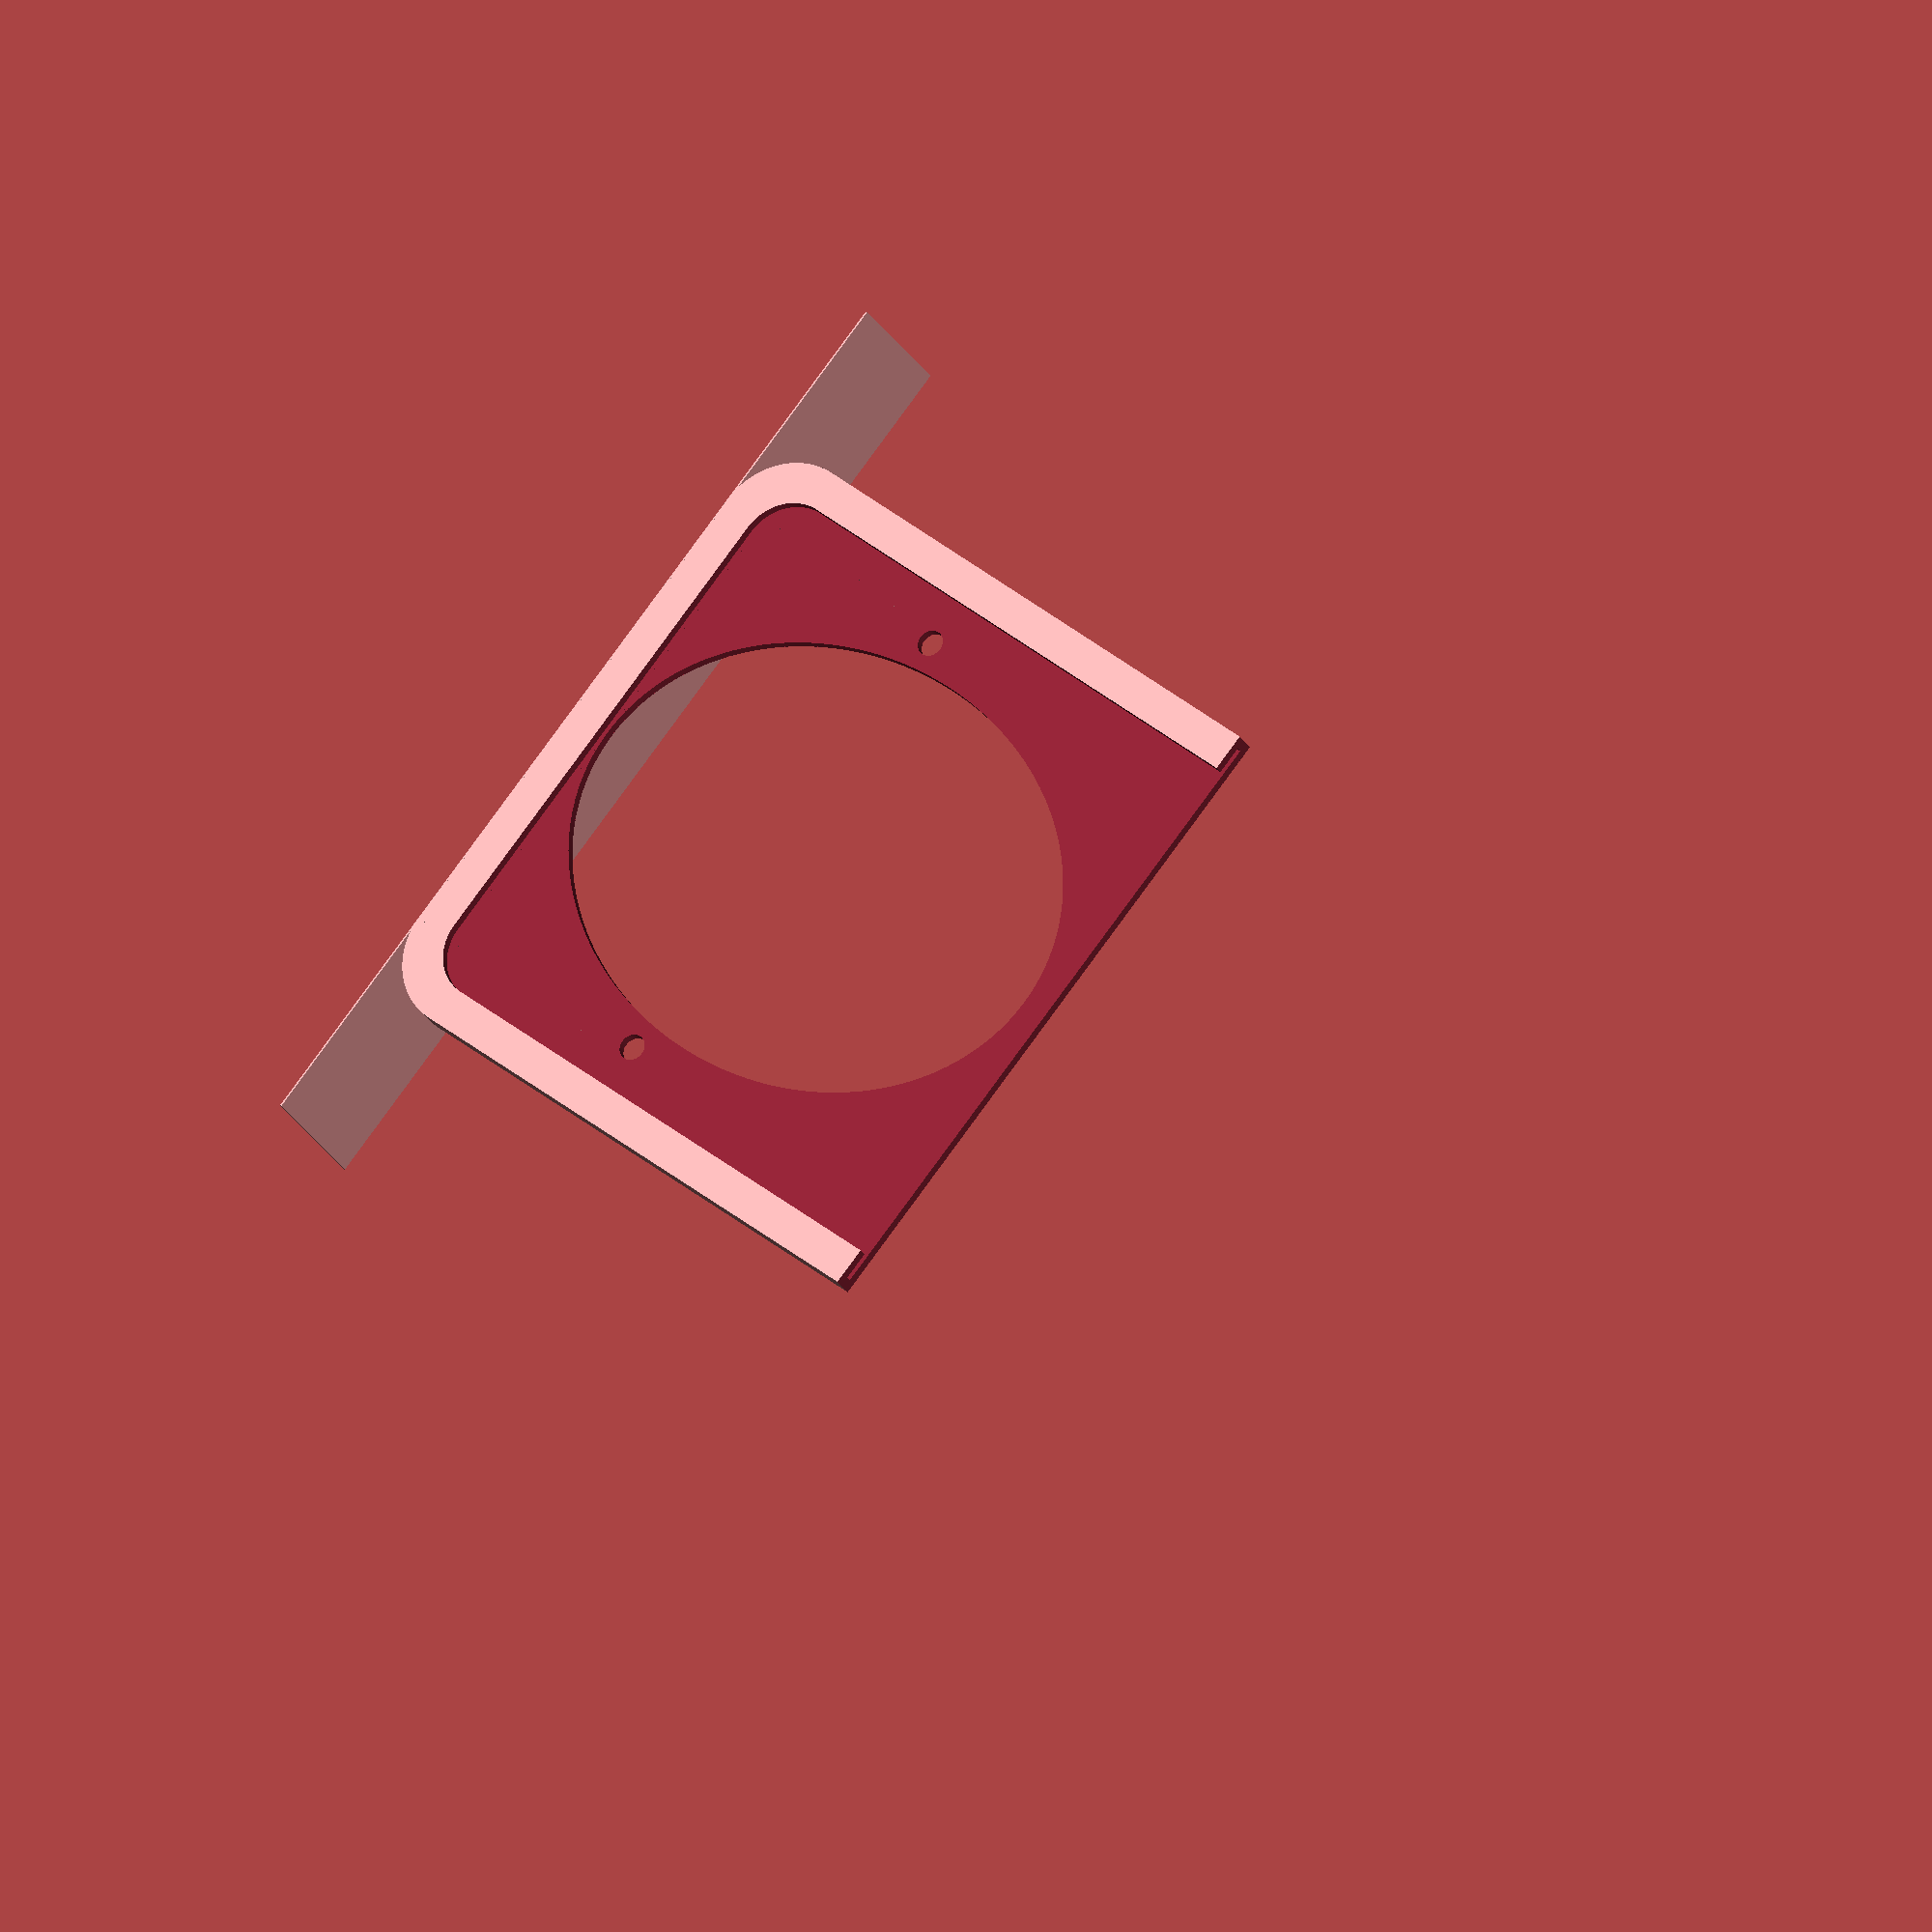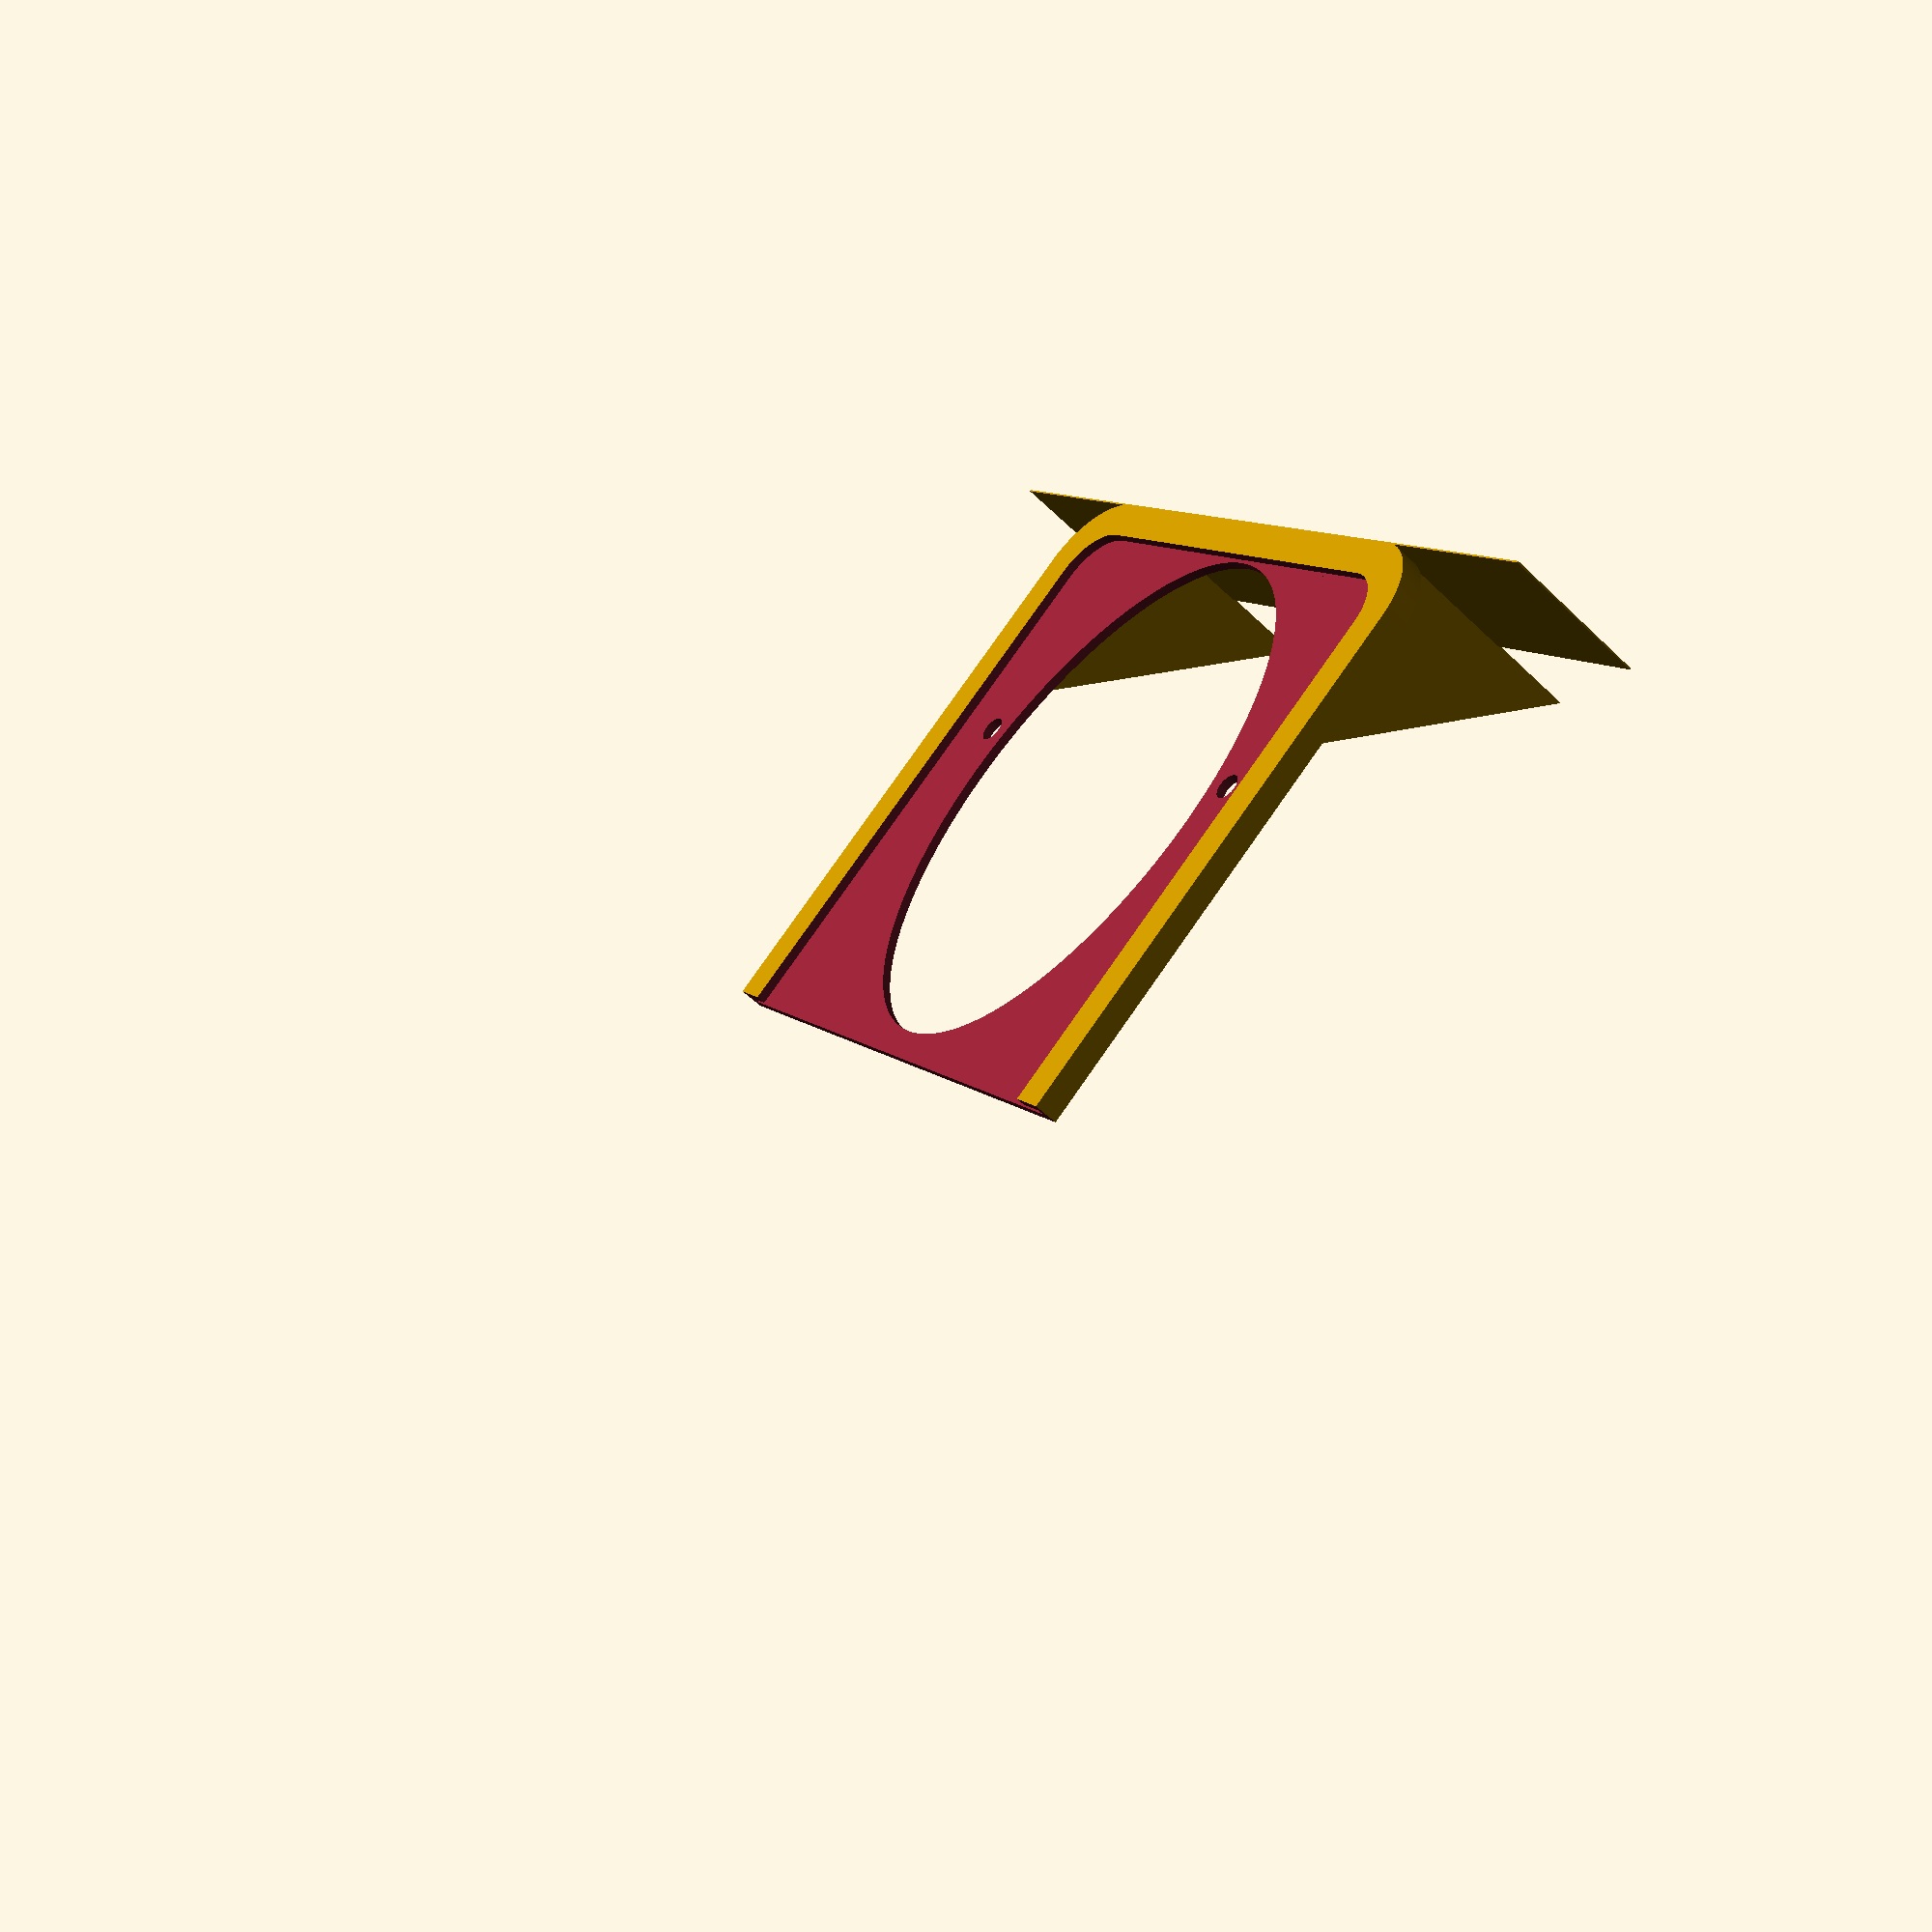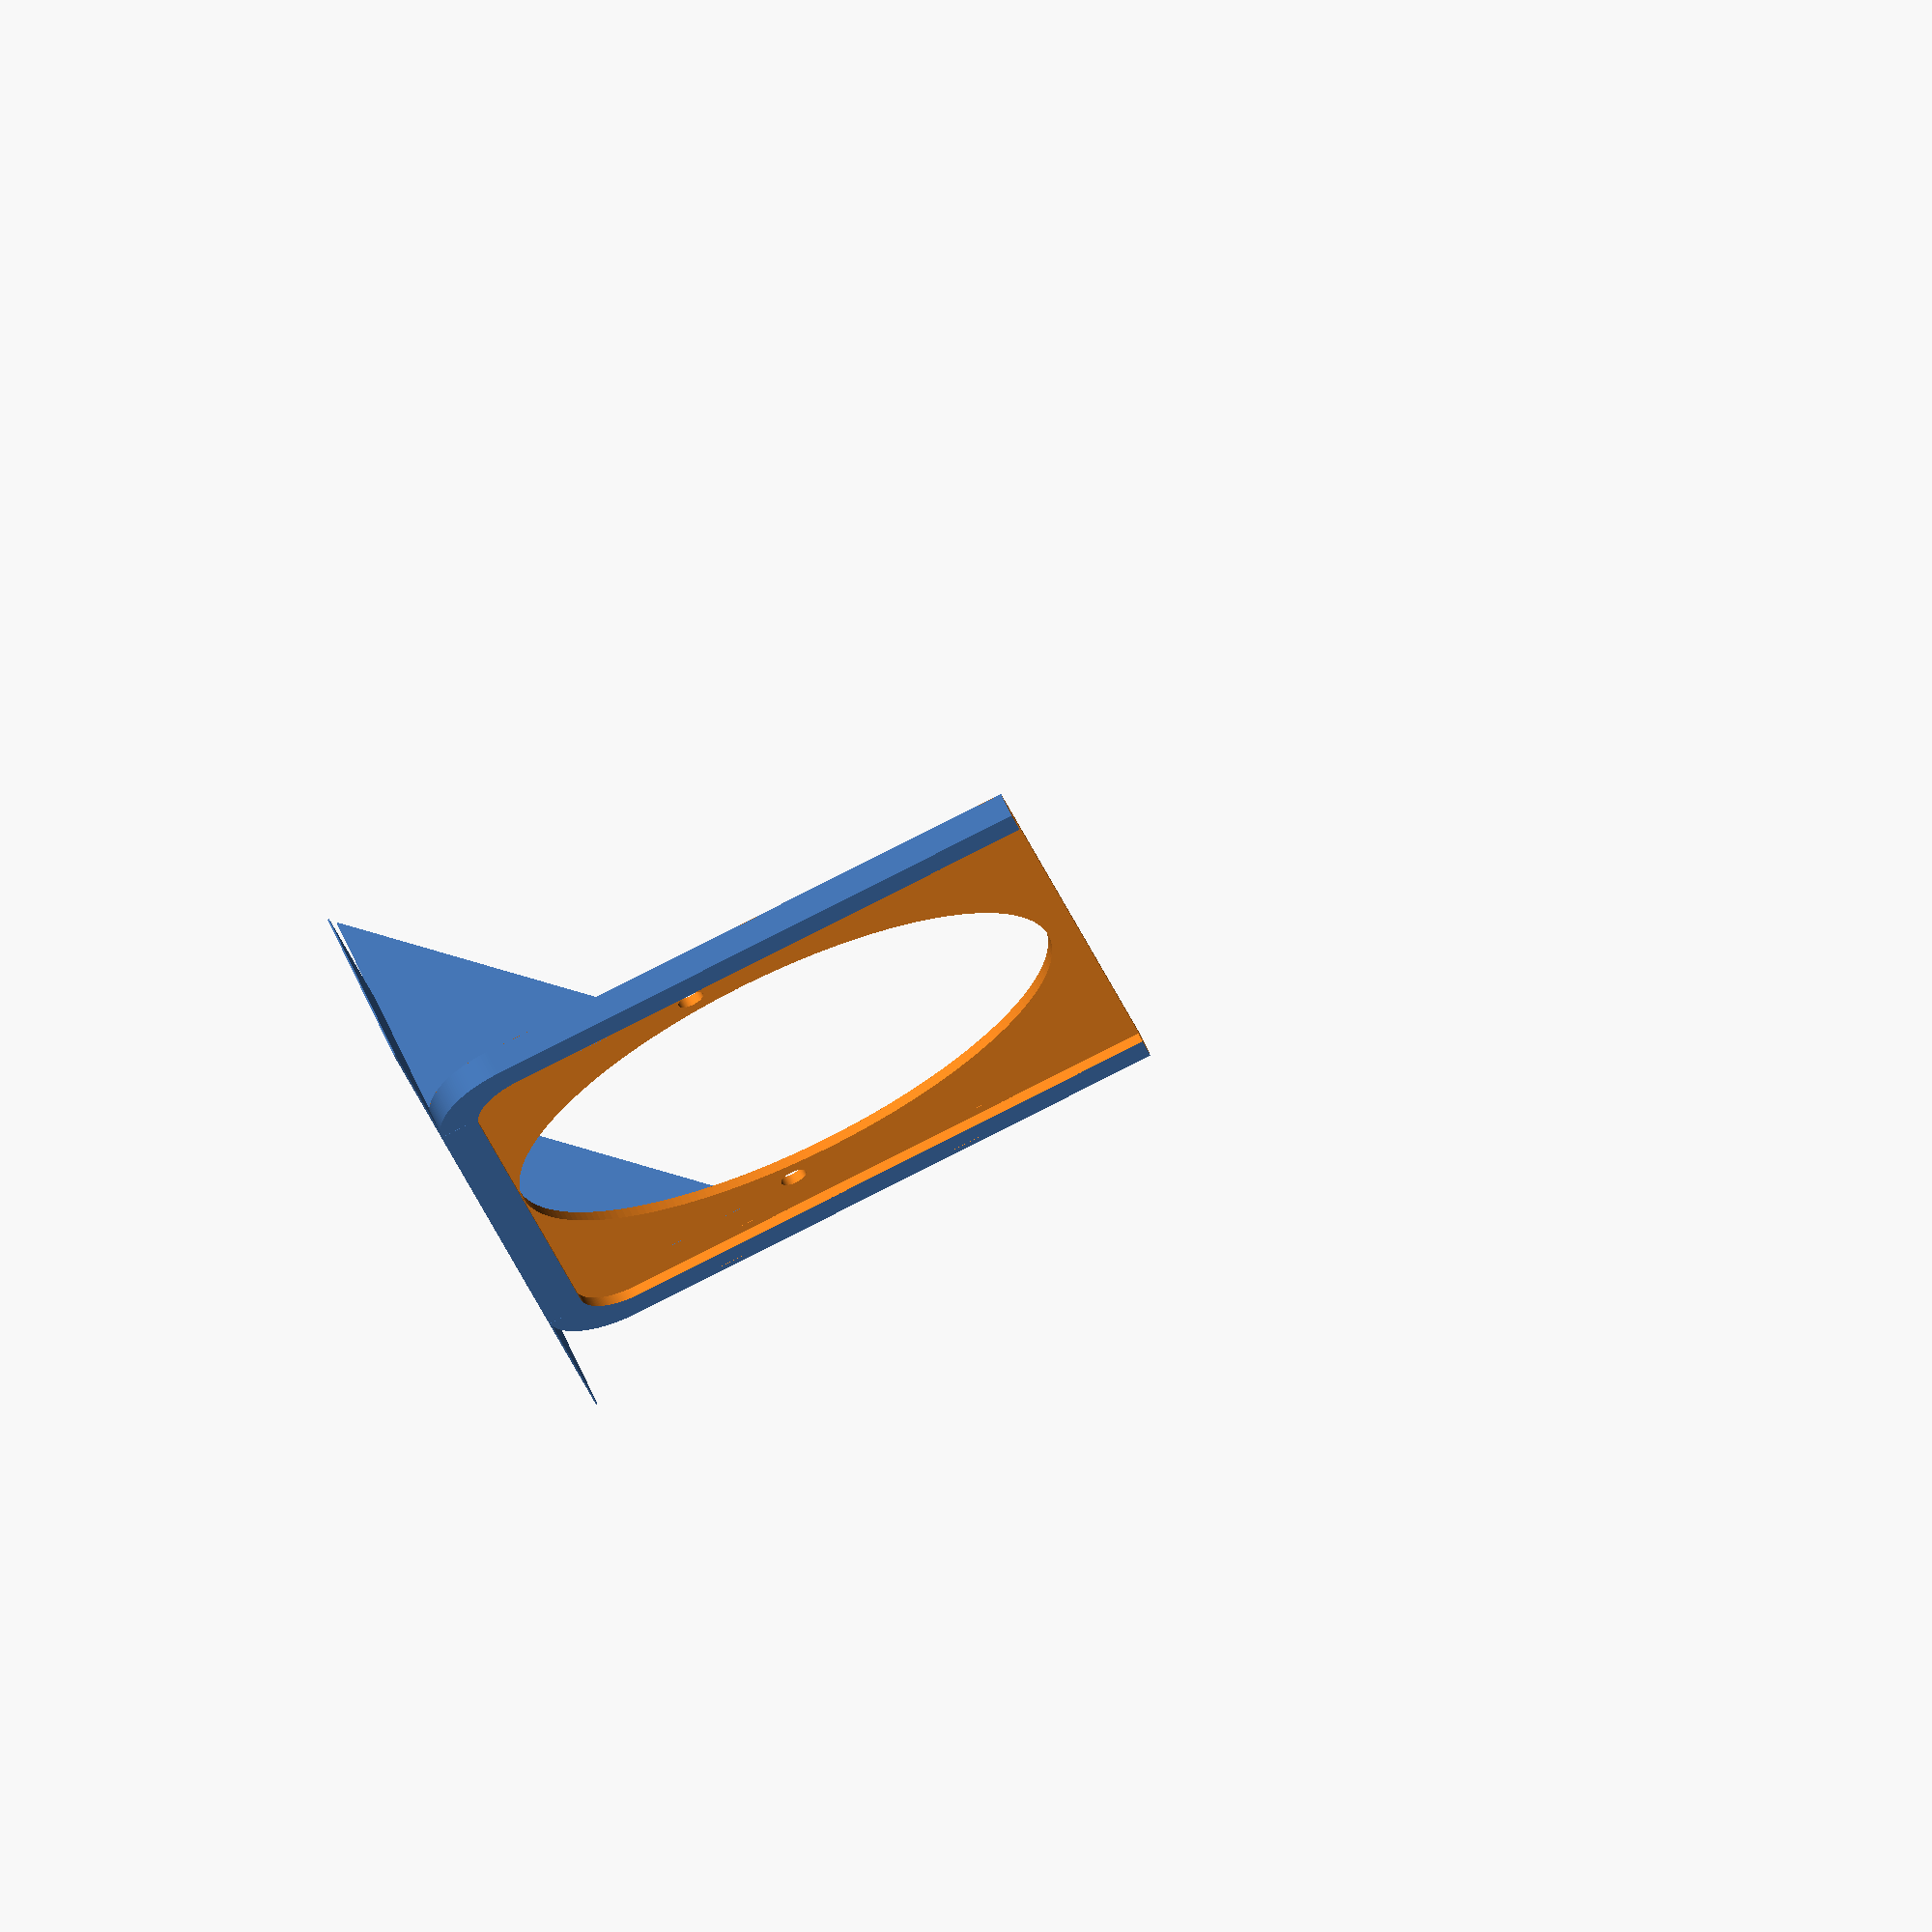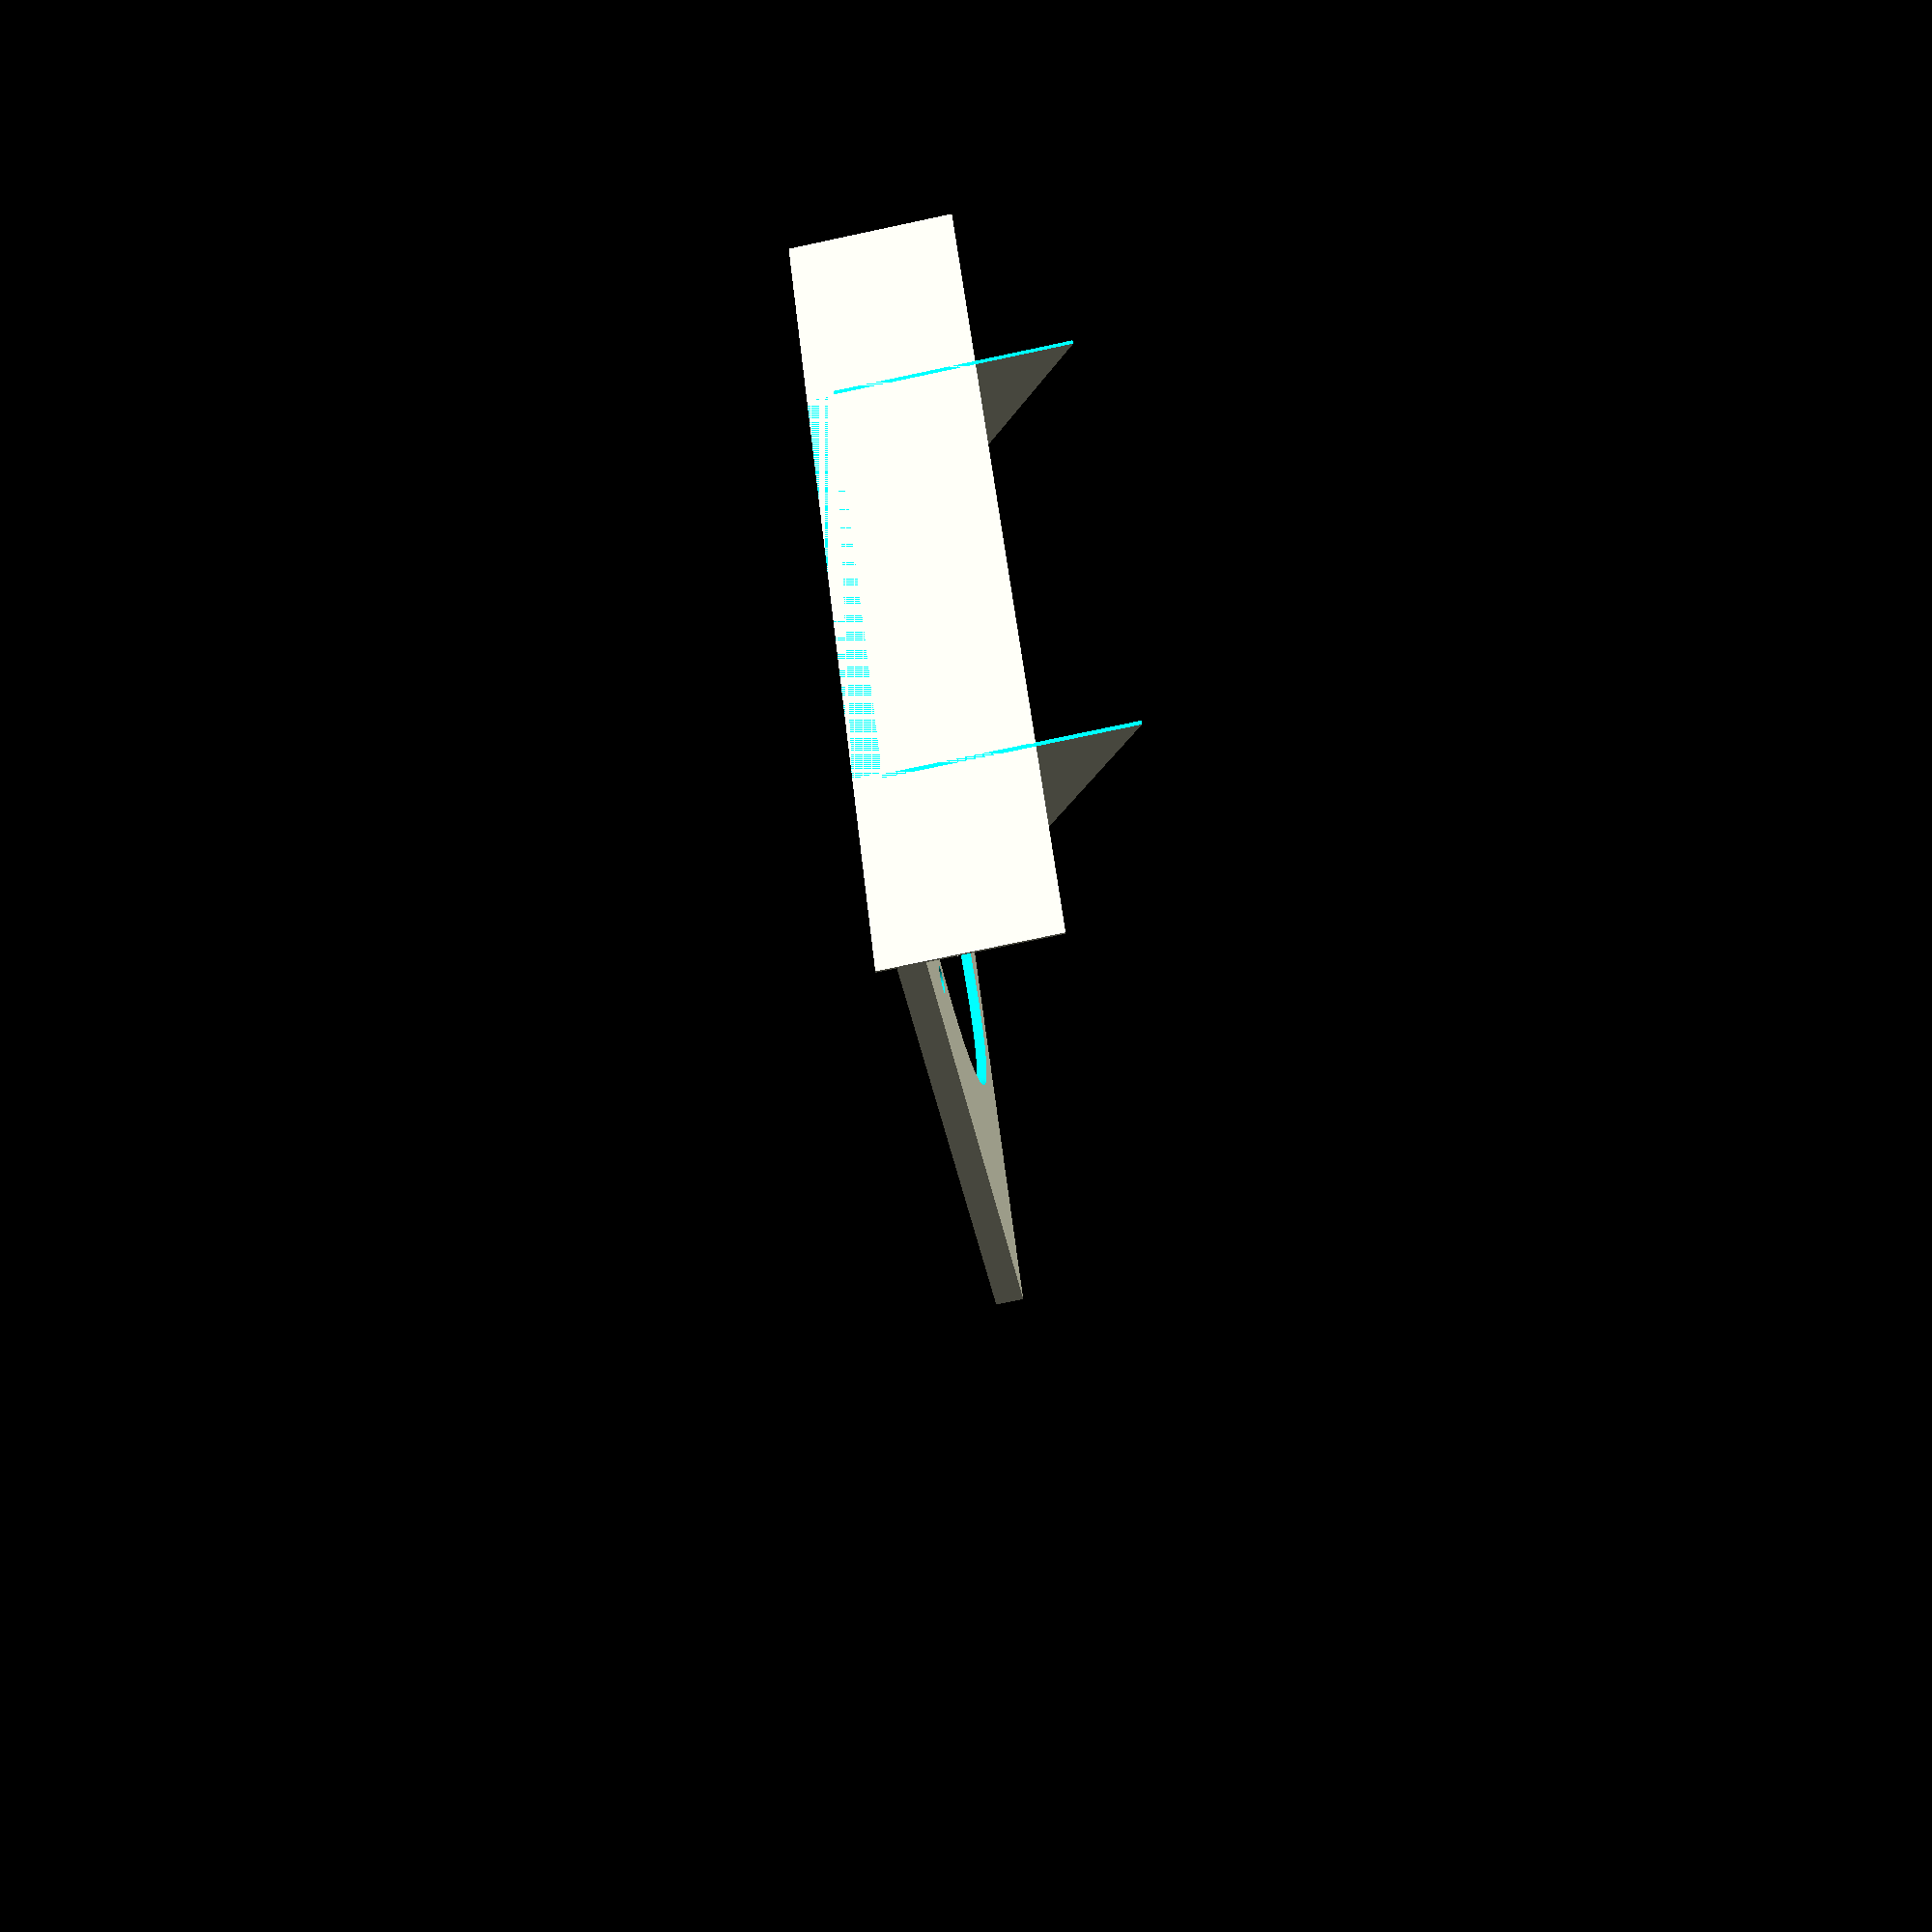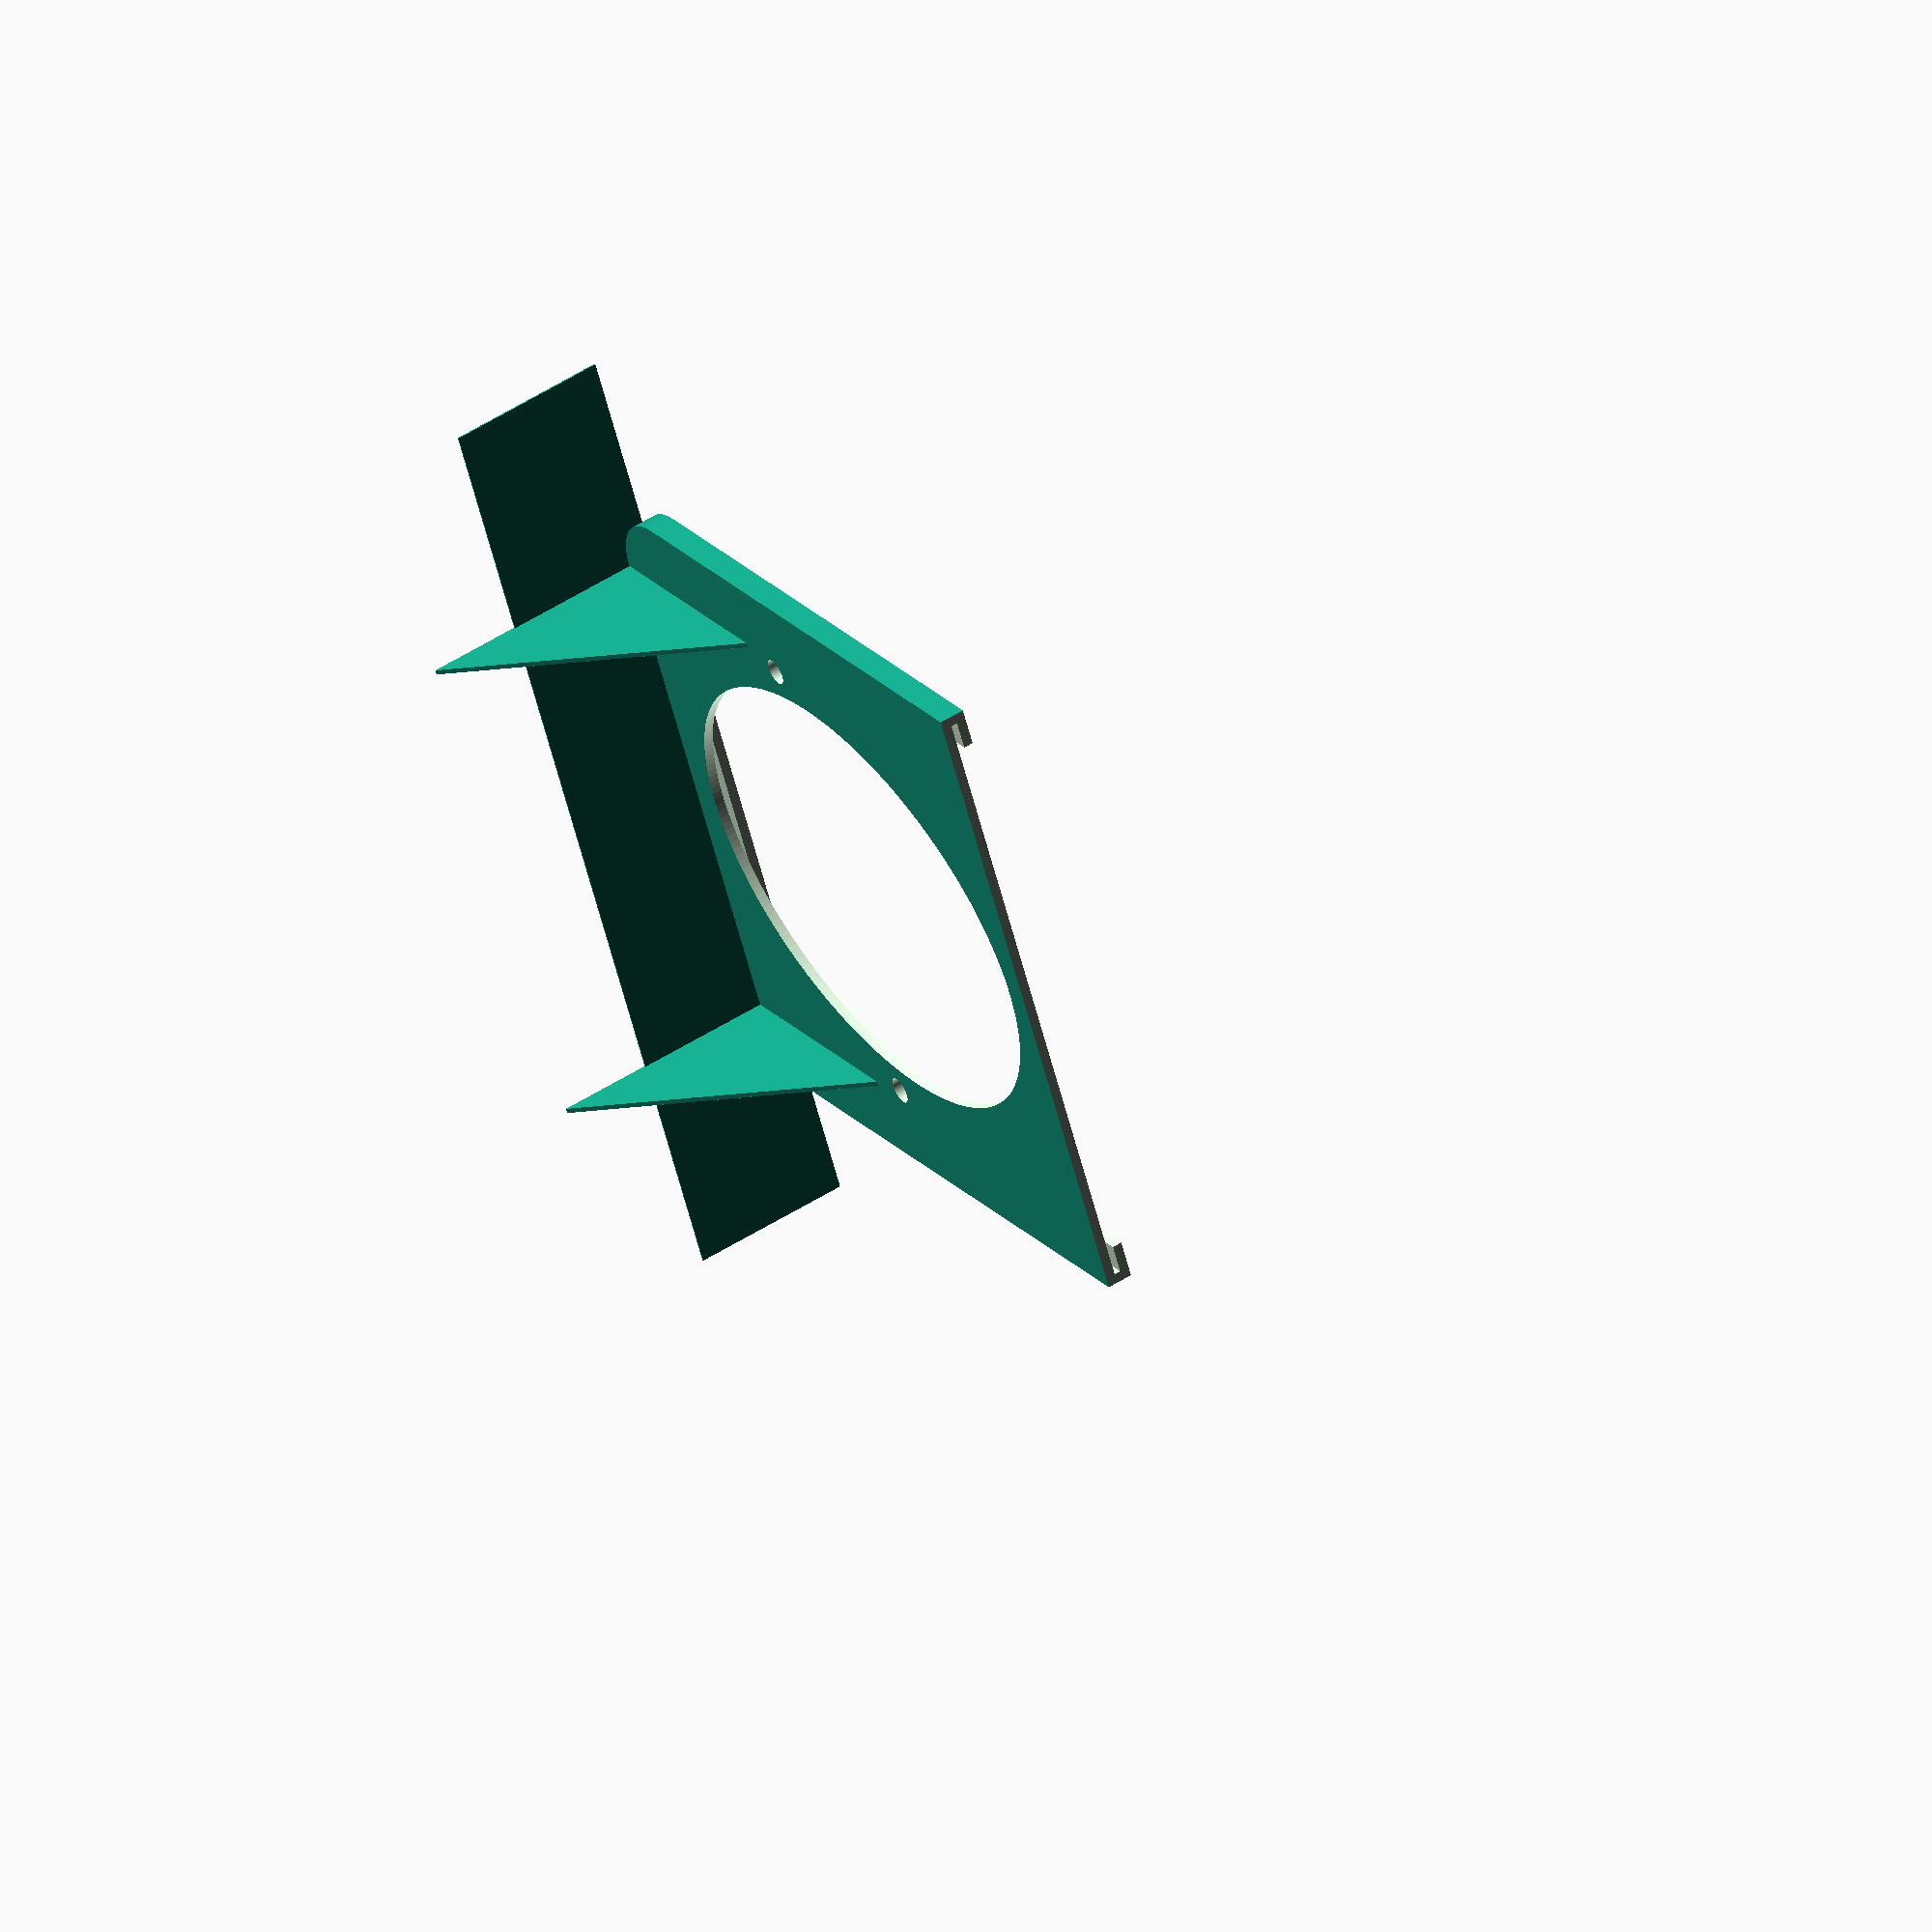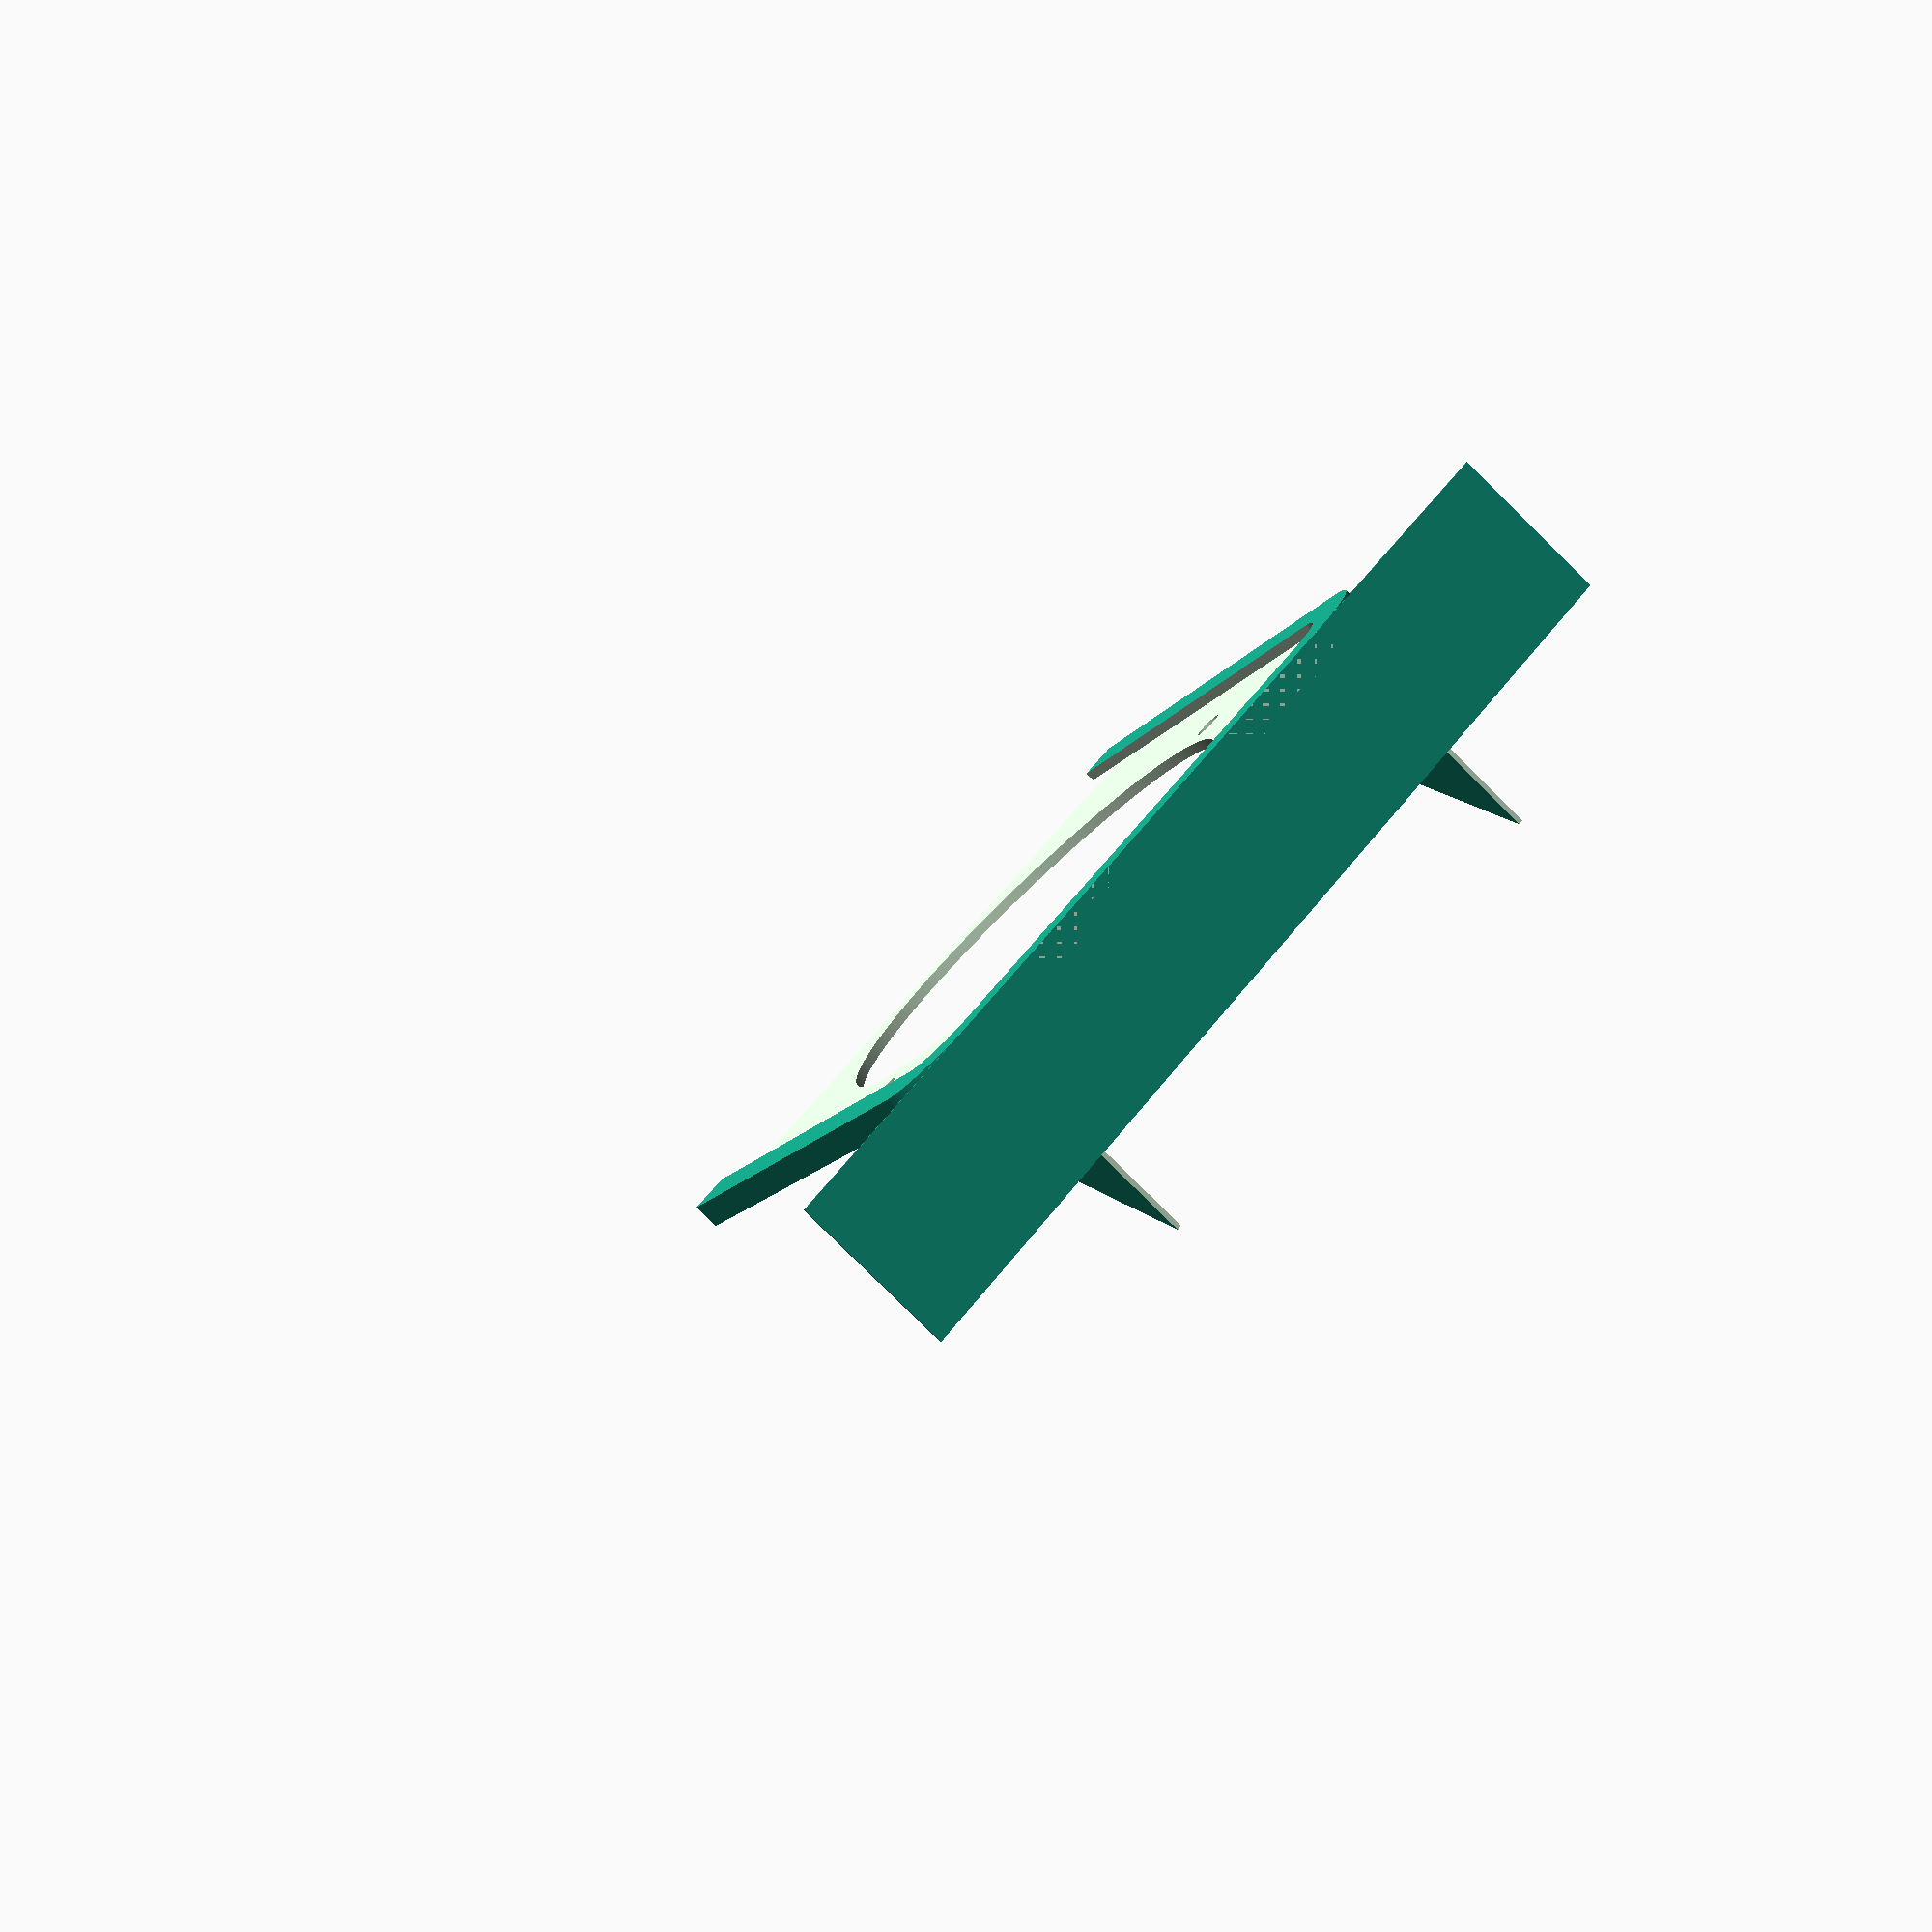
<openscad>
$fn=200;

extrusion_width=1.2; // << Please adjust this for clean prints
wall=extrusion_width*2; // thickness of everything

layer_height=0.4; // used for first layer supports only
in=25.4; // used for conversion 

plate_y=158; // edge to edge of plate height


// top (face) of part
grip=wall; // thickness of edge that grips plate 
lip=1.6; // thickness of the outslide lip of plate
backing=wall; // thickness of holder backing
// bottom (backing) of part

total_h=grip+lip+backing;

screw_gap_x=7*in; // distance between screws, x
screw_gap_y=4.75*in; // distance between screws, y
screw=6.5; // diameter of screw holes

// big "hole" that lets you see the plate
hole_x=295;
hole_y=144;
hole_d=1*in;
hole_r=hole_d/2;

cover=(plate_y-hole_y)/2; // how much covers the edge of plate 
// quick hack to force uniform border
// x cover was too narrow, based on hole size instead of measurements
plate_x=cover*2+hole_x;

// pad negative space for clean differences
pad=0.1;
padd=pad*2;

// diameter of plate edge
plate_d=hole_d+cover/2+wall*2;
plate_r=plate_d/2;

// determines size of supports
sup=plate_y/2;

//plate_holder();
for_printer();

module plate_holder() {
    difference() {
        positive();
        plate_slot(); // slot edges of plate slides into
        plate_hole(); // hole so you can see the plate
        screws();
        cut_in_half();
        filament_saver();
    }
}

module for_printer() {
    rotate([0,-90,0]) {
        plate_holder();
        supports();
    }
}

module positive() {
    translate([plate_r,plate_r,0])
    minkowski() {
        cube([plate_x-plate_d,plate_y-plate_d,total_h/2]);
        cylinder(d=plate_d+wall*2,h=total_h/2);
    }
}

module filament_saver() {
    translate([plate_x/4,plate_y/2,-pad])
    scale([(plate_x/2-cover*2)/screw_gap_x,(screw_gap_y-screw*2)/screw_gap_x,1])
    cylinder(d=screw_gap_x,h=backing+padd);
}

module cut_in_half() {
    translate([plate_x/2,-plate_y/2,-plate_y/2])
    cube([plate_x,plate_y*2,plate_y*2]);
}

module supports() {
    // vertical supports
    support(plate_y*9/10);
    support(plate_y/10);
    // first layer "mouse ear"
    translate([-wall,-sup/2,-sup/2+total_h])
    cube([layer_height,plate_y+sup,sup/2]);
}

module support(y) {
    difference() {
        translate([-wall,y,0])
        rotate([0,45,0])
        translate([-sup/2,-extrusion_width/2,-sup/2])
        cube([sup,extrusion_width,sup]);
        translate([-plate_x/2,0,pad])
        cube([plate_x,plate_y*2,plate_y*2]);
        translate([-plate_x-wall,0,-plate_y])
        cube([plate_x,plate_y*2,plate_y*2]);
    }
}

module plate_slot() {
    translate([plate_r,plate_r,backing])
    minkowski() {
        cube([plate_x-plate_d,plate_y-plate_d,lip/2]);
        cylinder(d=plate_d,h=lip/2);
    }
}

module plate_hole() {
    translate([hole_r-hole_x/2+plate_x/2,hole_r-hole_y/2+plate_y/2,backing])
    minkowski() {
        cube([hole_x-hole_d,hole_y-hole_d,total_h/2+pad]);
        cylinder(d=hole_d,h=total_h/2+pad);
    }
}

module screws() {
    translate([0,-screw_gap_y/2+plate_y/2,0]) {
        screws_x(0);
        screws_x(screw_gap_y);
    }
}

module screws_x(y) {
    translate([-screw_gap_x/2+plate_x/2,y,0]) {
        screw(0,0);
        screw(screw_gap_x,0);
    }
}

module screw(x, y) {
    translate([x,y,-pad])
    cylinder(d=screw,h=total_h+padd);
}

</openscad>
<views>
elev=139.4 azim=237.0 roll=225.2 proj=o view=solid
elev=100.4 azim=212.7 roll=145.0 proj=p view=solid
elev=266.6 azim=27.0 roll=243.3 proj=o view=solid
elev=42.5 azim=185.8 roll=190.7 proj=p view=solid
elev=337.4 azim=163.4 roll=329.8 proj=o view=wireframe
elev=12.9 azim=139.2 roll=160.0 proj=p view=wireframe
</views>
